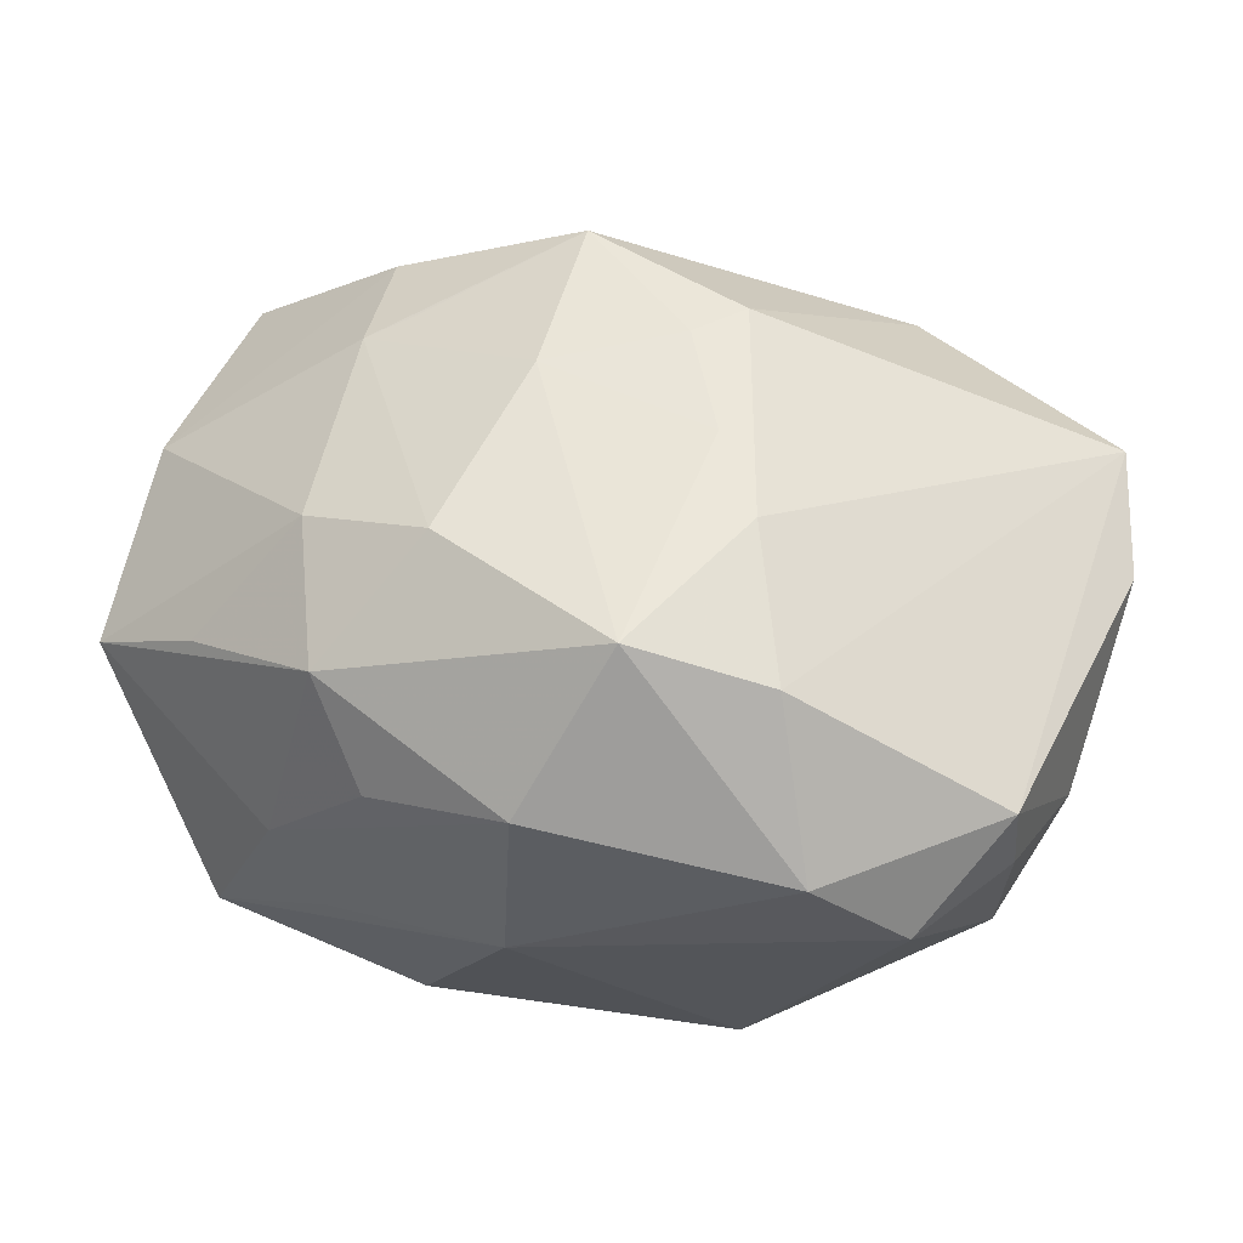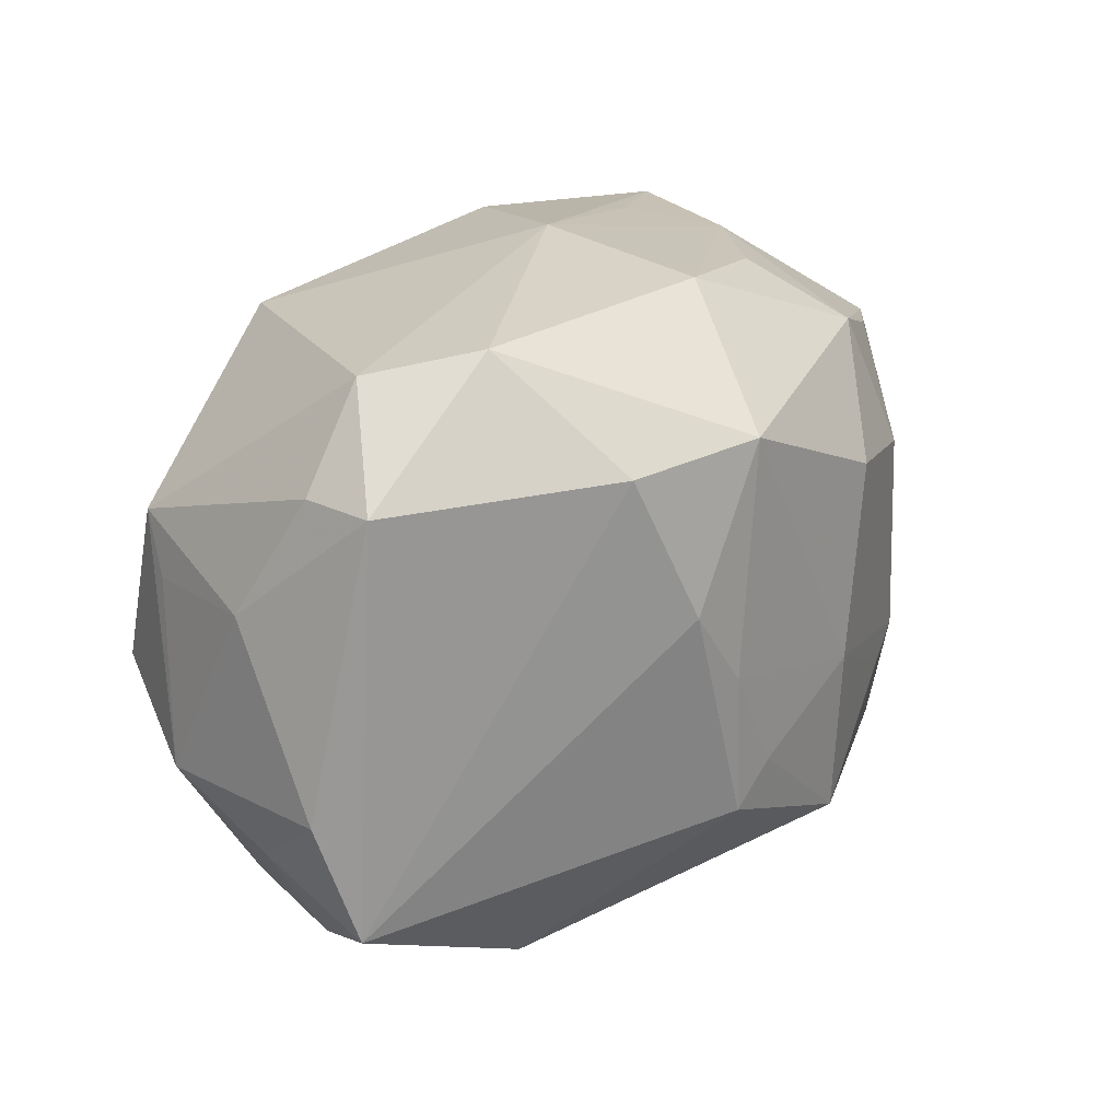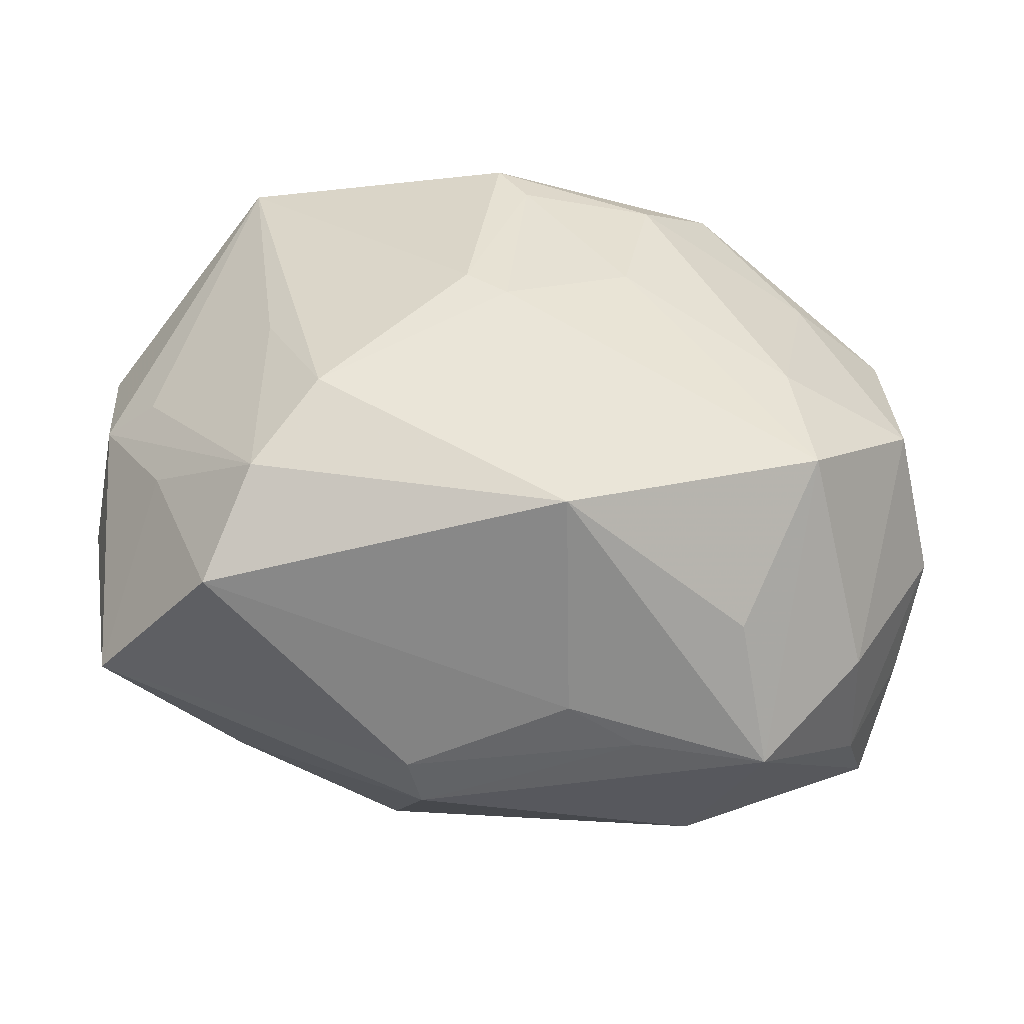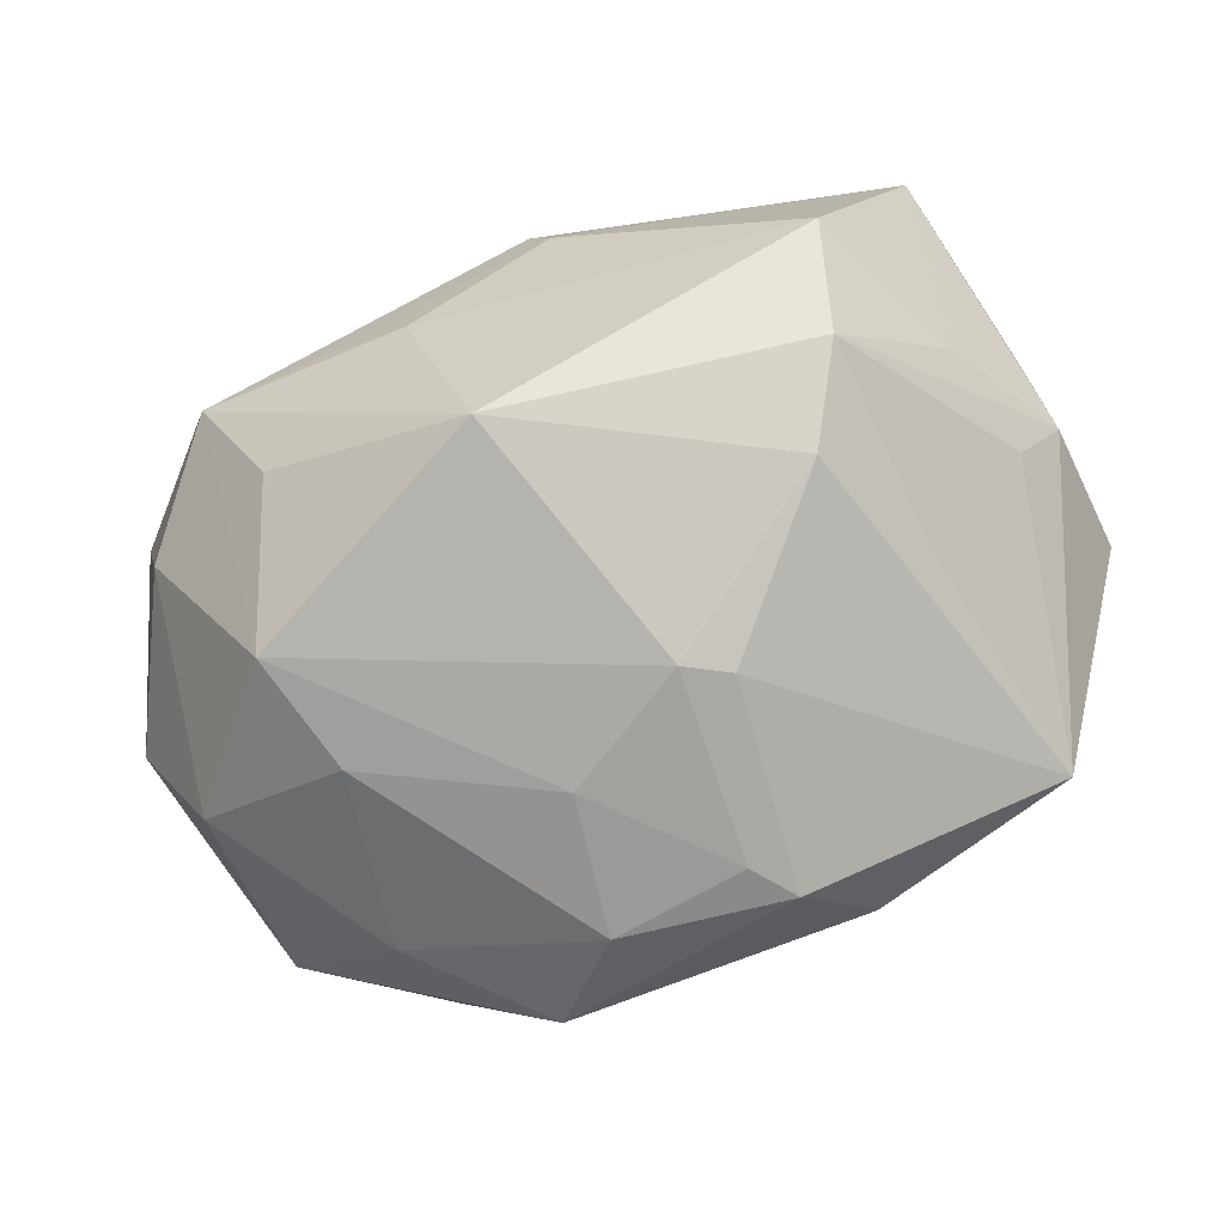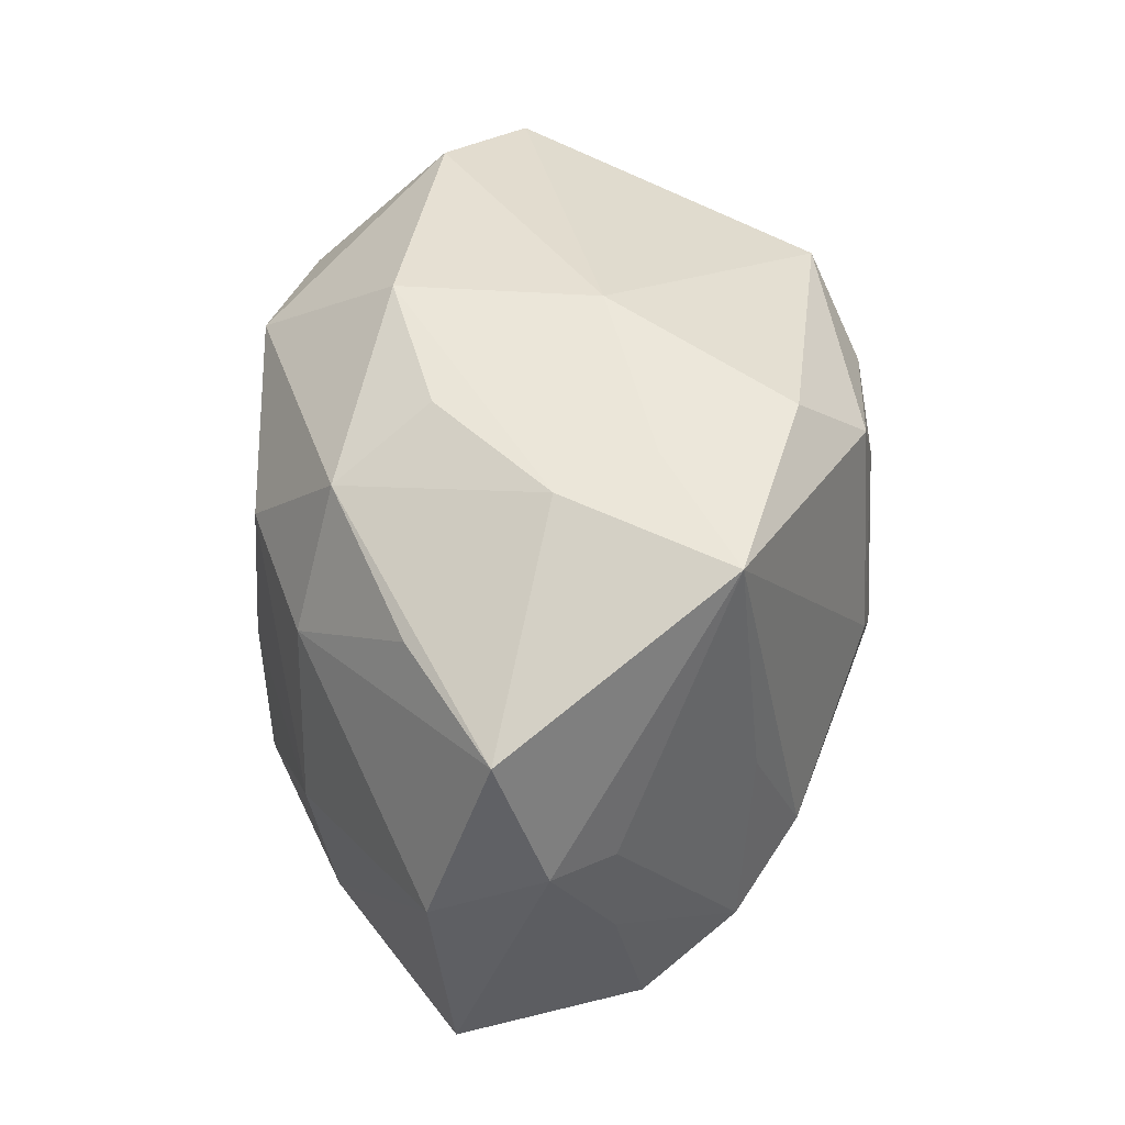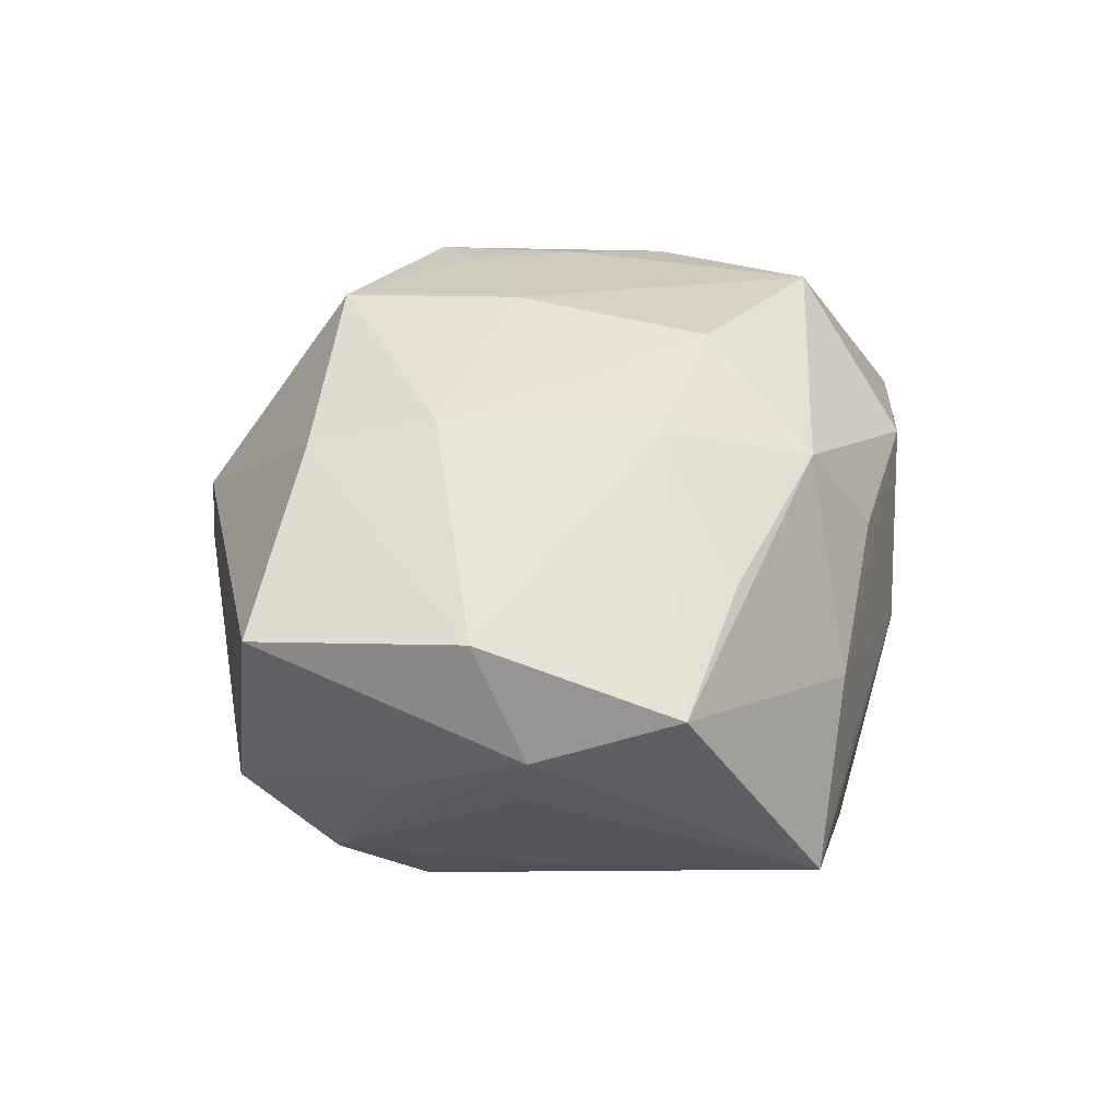
<metadata>
{"format":"obj","ext":"obj","renderer":"f3d","projection":"perspective","resolution":1024,"background":"white","views":[{"elev":52.4,"azim":-166.9,"up":"+Z"},{"elev":26.6,"azim":-47.0,"up":"+Y"},{"elev":-46.5,"azim":169.3,"up":"+Y"},{"elev":-75.7,"azim":25.6,"up":"+Z"},{"elev":40.2,"azim":93.6,"up":"+Y"},{"elev":21.1,"azim":95.7,"up":"+Z"}]}
</metadata>
<code>
v 0.001147 -0.02604 -0.02623
v -0.03667 0.02145 0.006598
v -0.02962 0.03005 0.005631
v -0.006751 -0.01275 0.02971
v 0.03275 0.02626 -0.01674
v -0.02369 -0.01558 -0.02643
v -0.03561 -0.02292 0.00535
v 0.03002 -0.01801 -0.01806
v 0.02468 -0.0105 -0.02337
v -0.02116 0.03196 0.01278
v 0.01281 0.02838 -0.02128
v -0.01847 -0.02757 -0.01463
v -0.004897 0.005304 -0.02914
v -0.04153 -0.008035 -0.007505
v -0.002518 -0.009137 0.02972
v -0.03787 0.008084 -0.01216
v 0.007453 -0.000909 -0.02978
v -0.003832 0.02297 0.02829
v 0.033 -0.02616 -0.009642
v -0.0234 -0.03333 -0.002202
v 0.0263 -0.008751 0.02231
v -0.04252 -0.005805 0.01199
v 0.002797 0.03247 0.01504
v -0.01976 -0.02886 0.01437
v -0.01177 0.008517 0.0286
v -0.007047 0.0009361 0.02945
v 0.01137 0.001855 -0.02908
v 0.00795 0.02208 -0.02773
v 0.009304 -0.003479 0.02909
v -0.02598 0.01373 -0.0216
v 0.01086 -0.03311 0.004935
v -0.0325 -0.02335 -0.007534
v 0.003711 0.03279 -0.003826
v -0.01574 0.02543 -0.02296
v -0.03608 0.0131 -0.01594
v -0.03615 0.02156 0.01357
v -0.01652 0.02213 0.025
v 0.01368 0.01439 0.02721
v -0.04001 -0.01734 0.01502
v -0.0412 -0.01234 0.003794
v 0.04484 0.001279 -0.001696
v 0.01606 0.02966 0.01028
v -0.01065 -0.03308 -0.002109
v -0.007916 0.01865 -0.02775
v -0.00316 -0.03257 -0.005523
v 0.0452 0.0146 0.002976
v 0.02142 0.02428 0.01858
v 0.008816 -0.01966 0.02877
v -0.02156 -0.004004 -0.02682
v 0.02104 0.02898 -0.009392
v -0.04038 0.009923 0.0009307
v 0.005166 0.01757 -0.02861
v 0.03893 -0.01042 -0.00711
v 0.0447 -0.003516 0.008907
v 0.02576 0.02789 -0.000787
v 0.03442 0.01826 0.01111
v 0.04059 0.0004595 -0.007167
v 0.02982 0.001501 -0.01903
v 0.02673 -0.02023 0.0198
v 0.02574 0.01121 0.02179
v 0.04181 -0.02329 0.007182
v 0.008676 -0.0335 0.009574
v 0.02197 -0.011 0.02395
v -0.03566 -0.003704 -0.02074
f 17 1 6
f 37 36 39
f 34 33 11
f 13 52 17
f 17 6 13
f 17 52 27
f 45 20 1
f 1 19 45
f 12 6 1
f 1 20 12
f 12 20 6
f 6 20 32
f 60 38 21
f 15 4 48
f 39 20 24
f 24 20 62
f 24 4 39
f 62 48 24
f 48 4 24
f 39 36 22
f 36 51 22
f 22 40 39
f 22 51 14
f 14 40 22
f 39 4 25
f 25 37 39
f 18 37 25
f 36 37 10
f 10 37 18
f 34 11 28
f 28 27 52
f 5 11 33
f 5 55 46
f 5 28 11
f 27 28 5
f 52 13 44
f 34 28 44
f 44 28 52
f 14 51 16
f 16 35 14
f 51 35 16
f 2 51 36
f 2 35 51
f 31 61 62
f 31 19 61
f 31 45 19
f 9 1 17
f 17 27 9
f 27 5 9
f 41 5 46
f 7 20 39
f 7 32 20
f 39 40 7
f 14 32 7
f 7 40 14
f 47 38 60
f 18 38 47
f 46 55 47
f 47 55 42
f 59 21 48
f 59 48 62
f 62 61 59
f 29 21 38
f 29 15 48
f 29 38 18
f 54 41 46
f 61 41 54
f 46 60 54
f 60 21 54
f 54 59 61
f 21 59 54
f 18 25 26
f 26 25 4
f 4 15 26
f 26 29 18
f 15 29 26
f 3 10 33
f 3 33 34
f 34 35 3
f 35 2 3
f 36 10 3
f 3 2 36
f 23 10 18
f 18 47 23
f 23 47 42
f 33 10 23
f 23 55 33
f 42 55 23
f 33 55 50
f 50 5 33
f 55 5 50
f 14 35 64
f 64 32 14
f 6 32 64
f 20 45 43
f 45 31 43
f 62 20 43
f 43 31 62
f 61 19 53
f 53 41 61
f 58 9 5
f 56 60 46
f 46 47 56
f 56 47 60
f 48 21 63
f 63 29 48
f 21 29 63
f 6 64 49
f 49 13 6
f 49 44 13
f 41 53 8
f 9 58 8
f 8 53 19
f 8 19 1
f 1 9 8
f 30 49 64
f 30 35 34
f 30 64 35
f 34 44 30
f 44 49 30
f 5 41 57
f 41 8 57
f 57 58 5
f 57 8 58

</code>
